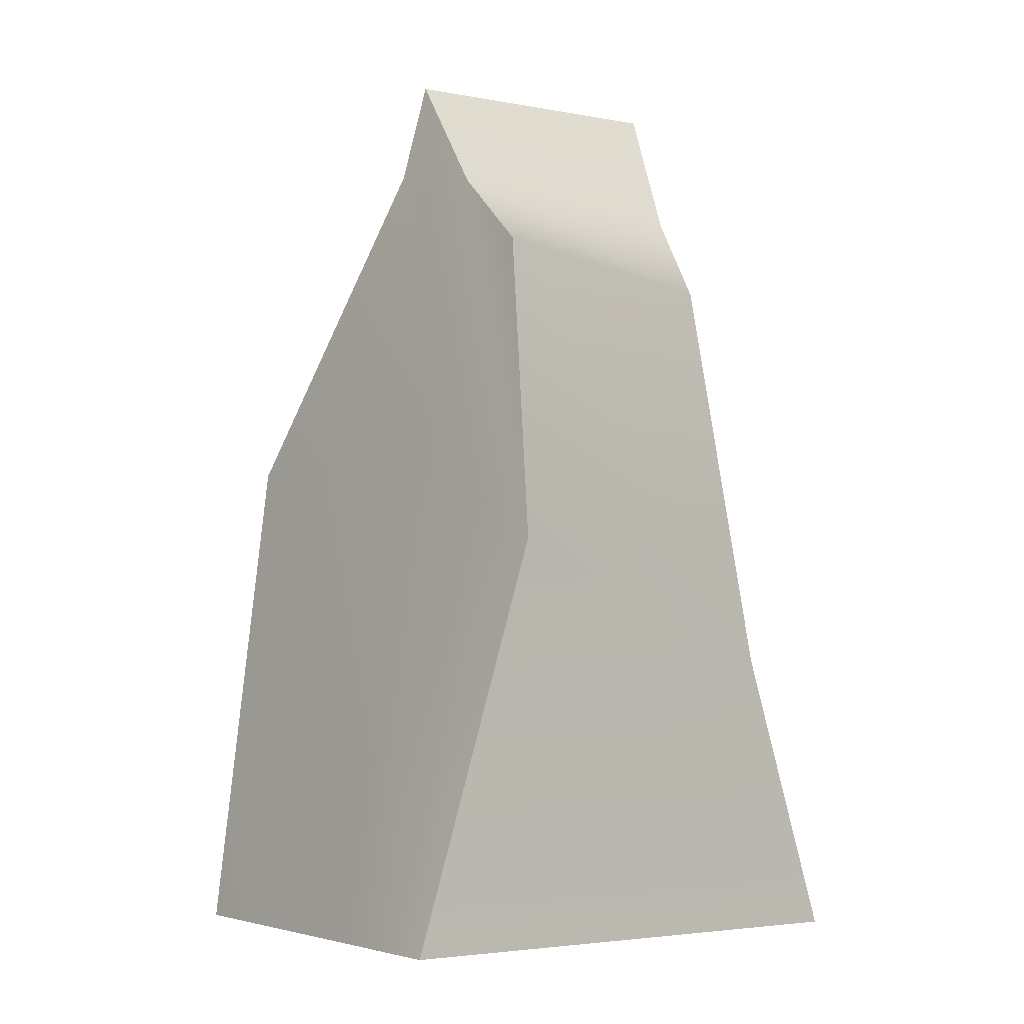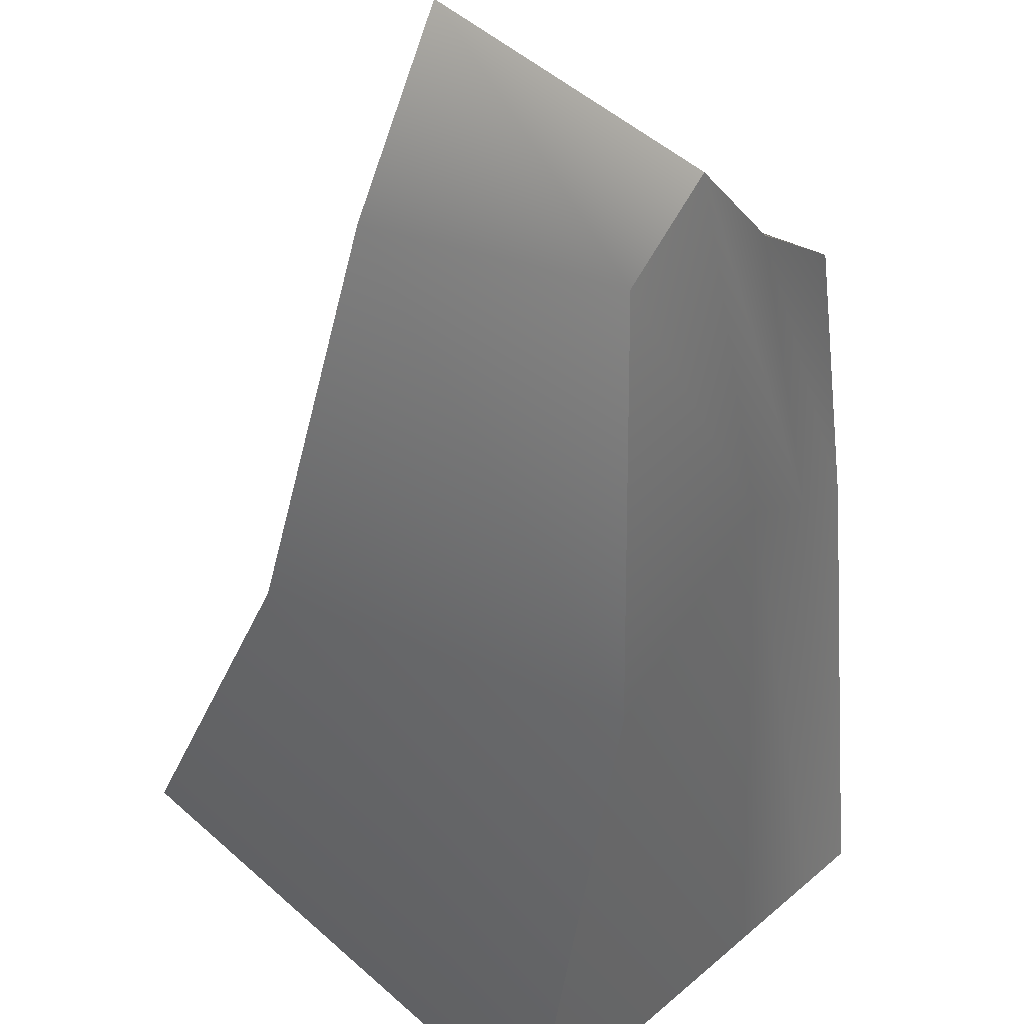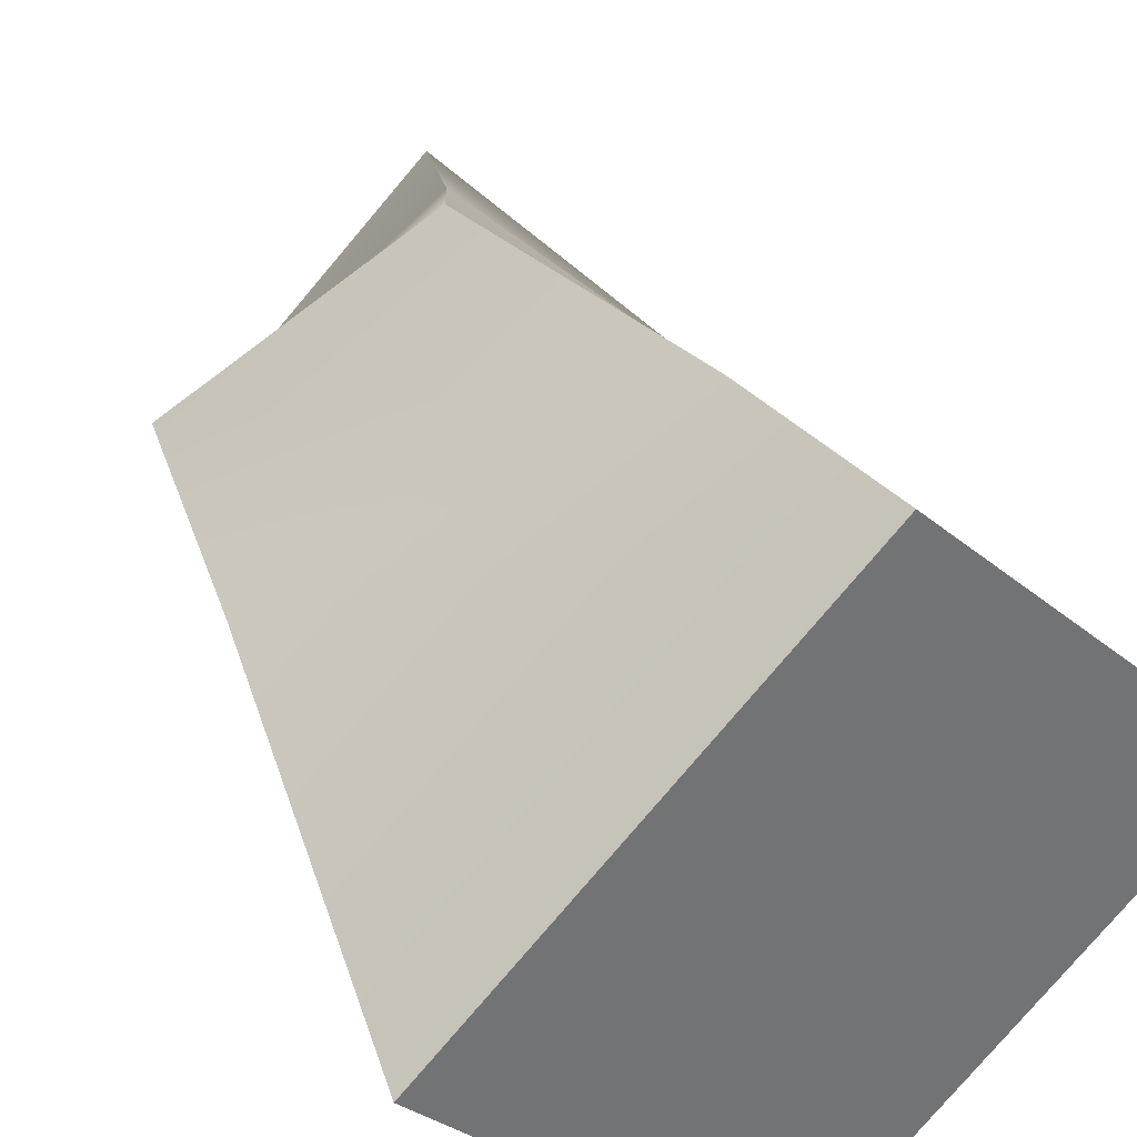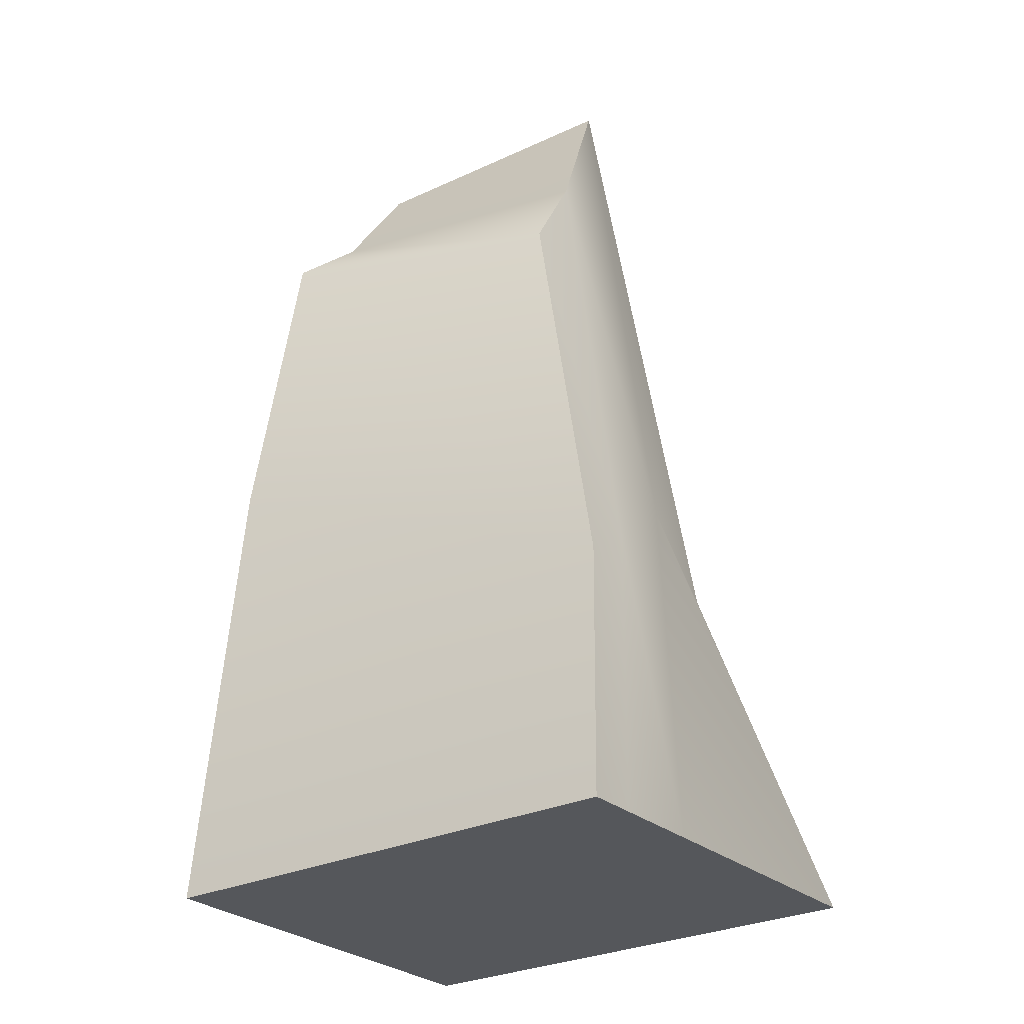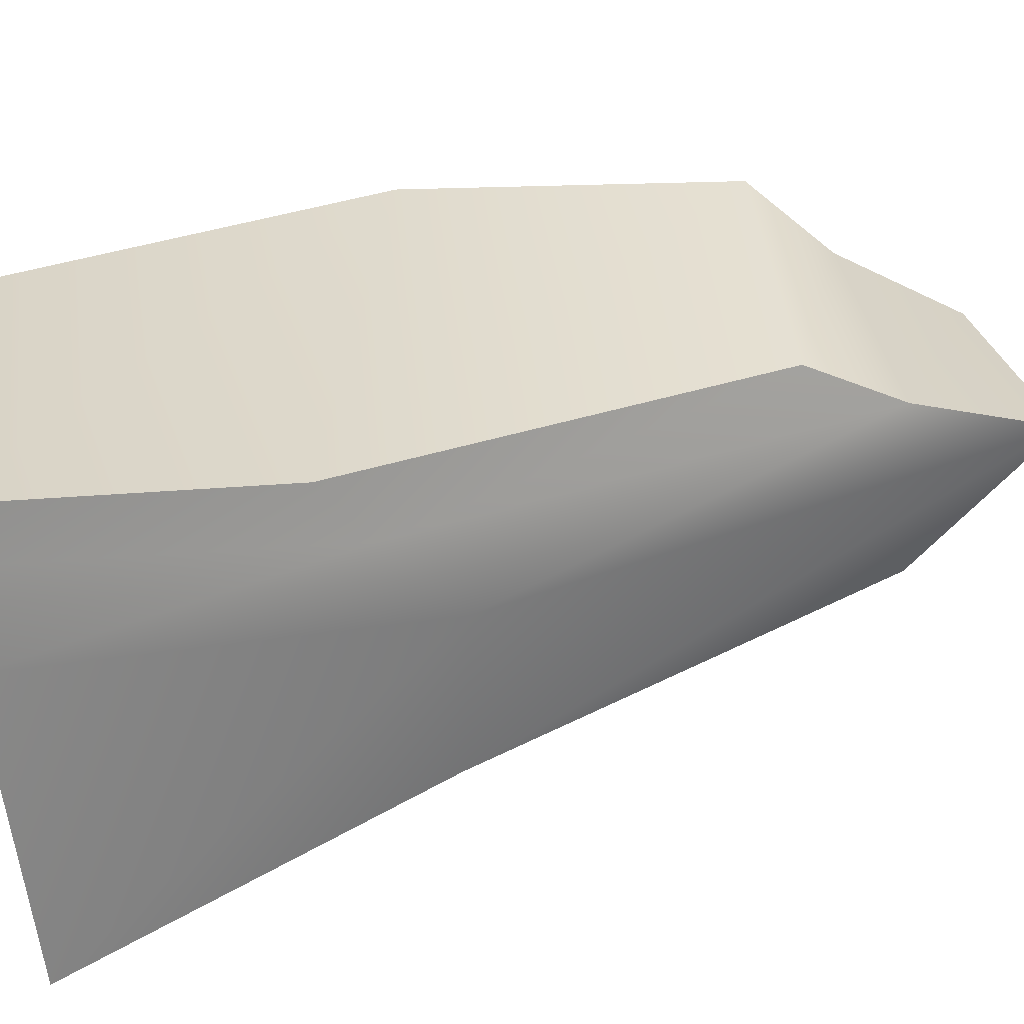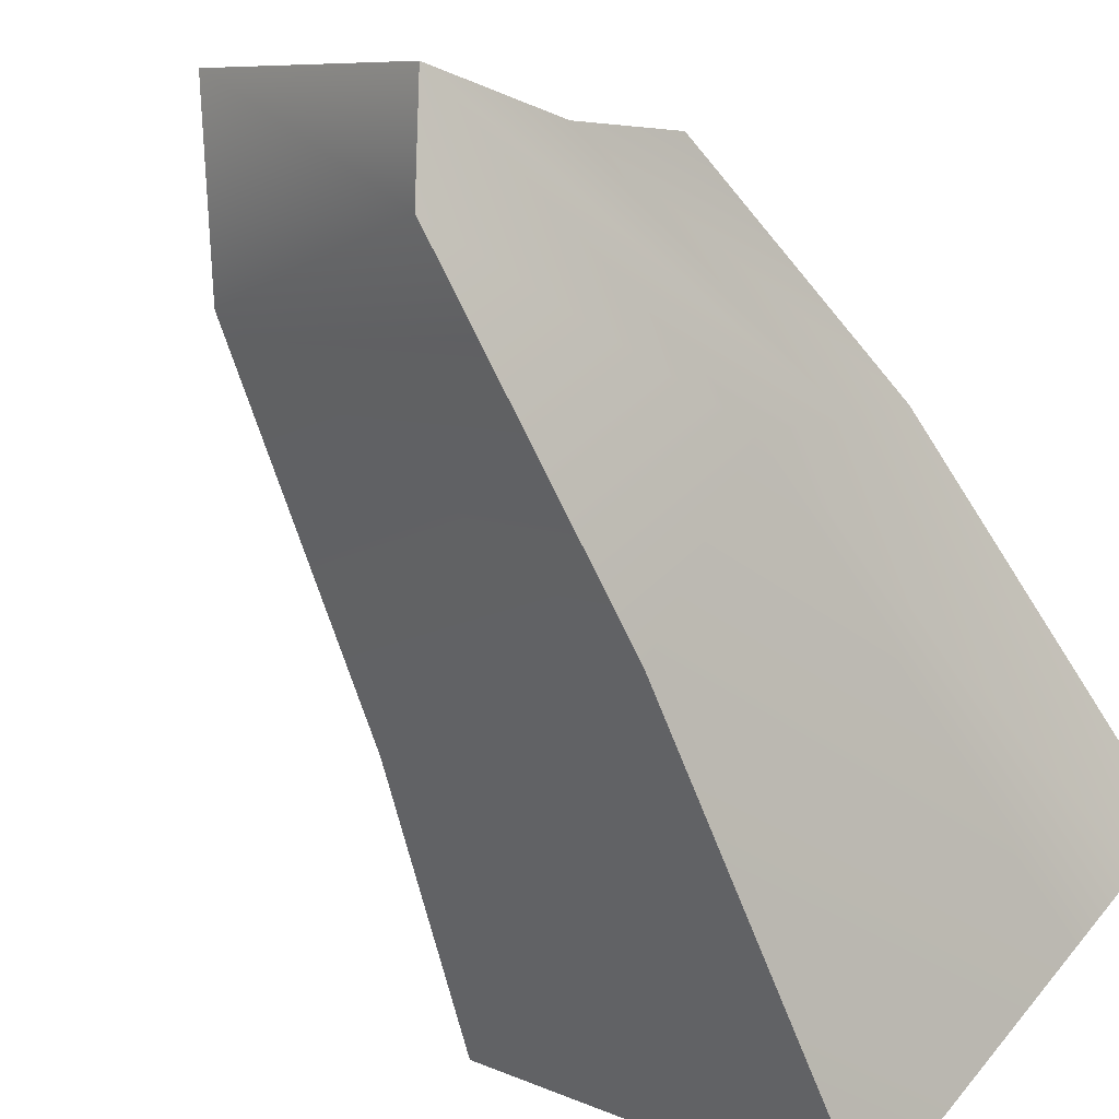
<metadata>
{"format":"obj","ext":"obj","renderer":"f3d","projection":"perspective","resolution":1024,"background":"white","views":[{"elev":-3.1,"azim":-79.8,"up":"+Y"},{"elev":-42.5,"azim":178.6,"up":"+Z"},{"elev":35.8,"azim":-24.7,"up":"+Z"},{"elev":-26.8,"azim":-8.1,"up":"+Y"},{"elev":68.7,"azim":77.8,"up":"+Z"},{"elev":-57.0,"azim":-151.9,"up":"+Z"}]}
</metadata>
<code>
g Bridge1.012
v 0.1233 -0.6528 0.4708
v -0.4683 -0.6528 -0.123
v -0.4037 0.01774 0.04029
v 0.1462 -0.1881 0.3581
v -0.3302 0.5194 0.001392
v 0.07714 0.4769 0.2569
v -0.4683 -0.6528 -0.123
v 0.1233 -0.6528 0.4708
v 0.183 -0.6528 0.4114
v -0.4086 -0.6528 -0.1824
v 0.2896 -0.6528 0.3052
v -0.302 -0.6528 -0.2886
v 0.6178 -0.6528 -0.02182
v 0.02623 -0.6528 -0.6156
v 0.183 -0.6528 0.4114
v 0.1233 -0.6528 0.4708
v 0.1462 -0.1881 0.3581
v 0.2097 -0.1215 0.2711
v 0.07714 0.4769 0.2569
v 0.2896 -0.6528 0.3052
v 0.1368 0.6154 0.1965
v 0.2944 -0.01969 0.1597
v 0.6178 -0.6528 -0.02182
v 0.1922 0.8225 0.1391
v 0.4234 -0.05923 -0.107
v 0.2873 0.5978 -0.04352
v -0.4037 0.01774 0.04029
v -0.2341 0.6379 -0.09435
v -0.3302 0.5194 0.001392
v -0.3402 0.08437 -0.04662
v -0.4683 -0.6528 -0.123
v -0.1388 0.8232 -0.189
v -0.4086 -0.6528 -0.1824
v -0.2555 0.1862 -0.1581
v -0.05573 0.6827 -0.2474
v -0.302 -0.6528 -0.2886
v -0.06972 0.1466 -0.4932
v 0.02623 -0.6528 -0.6156
v 0.02623 -0.6528 -0.6156
v 0.6178 -0.6528 -0.02182
v 0.4234 -0.05923 -0.107
v -0.06972 0.1466 -0.4932
v 0.2873 0.5978 -0.04352
v -0.05573 0.6827 -0.2474
v 0.1922 0.8225 0.1391
v -0.1388 0.8232 -0.189
v -0.1388 0.8232 -0.189
v 0.1922 0.8225 0.1391
v 0.1368 0.6154 0.1965
v -0.2341 0.6379 -0.09435
v 0.07714 0.4769 0.2569
v -0.3302 0.5194 0.001392
g Bridge1.012_0
f 3 2 1
f 4 3 1
f 5 3 4
f 6 5 4
f 9 8 7
f 10 9 7
f 11 9 10
f 12 11 10
f 13 11 12
f 14 13 12
f 17 16 15
f 18 17 15
f 19 17 18
f 18 15 20
f 21 19 18
f 22 18 20
f 21 18 22
f 22 20 23
f 24 21 22
f 25 22 23
f 24 22 25
f 26 24 25
f 29 28 27
f 28 30 27
f 27 30 31
f 28 32 30
f 30 33 31
f 32 34 30
f 30 34 33
f 32 35 34
f 34 36 33
f 35 37 34
f 34 37 36
f 37 38 36
f 41 40 39
f 42 41 39
f 43 41 42
f 44 43 42
f 45 43 44
f 46 45 44
f 49 48 47
f 50 49 47
f 51 49 50
f 52 51 50

</code>
